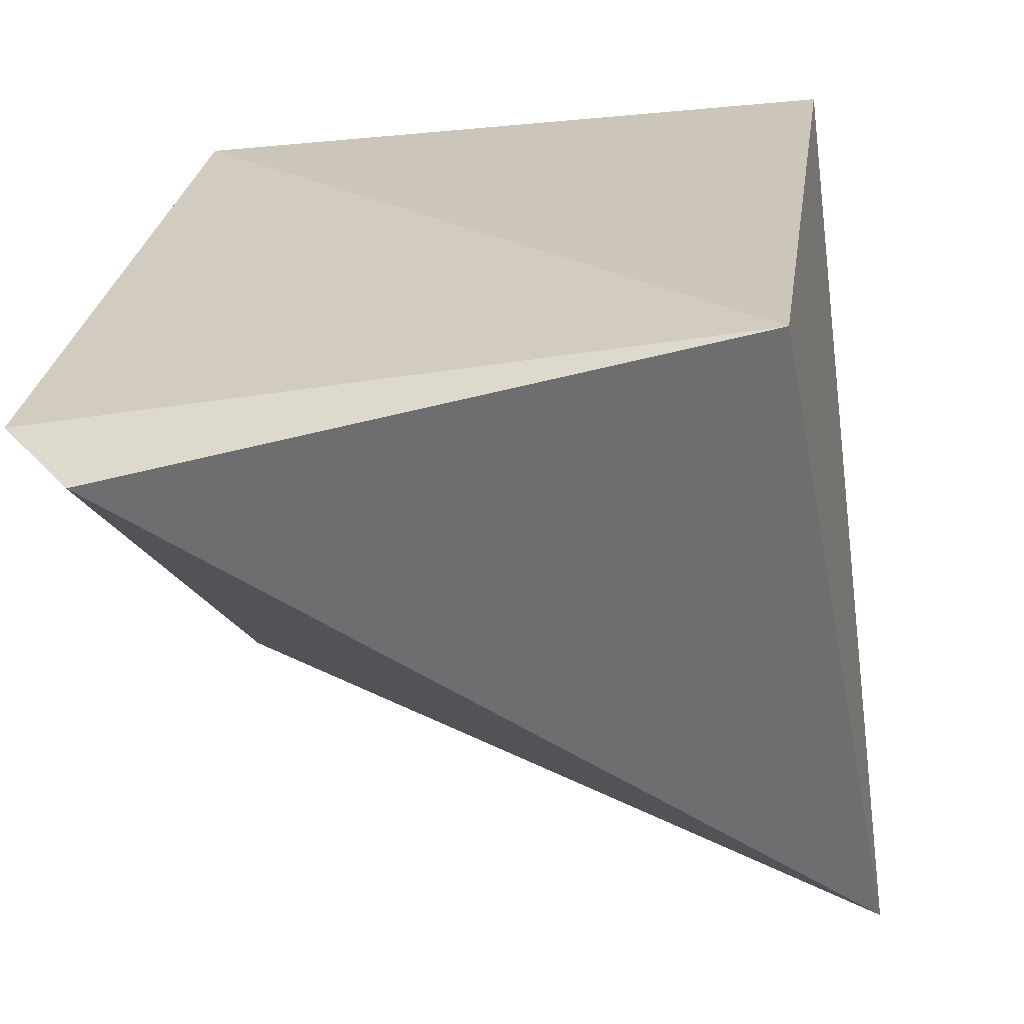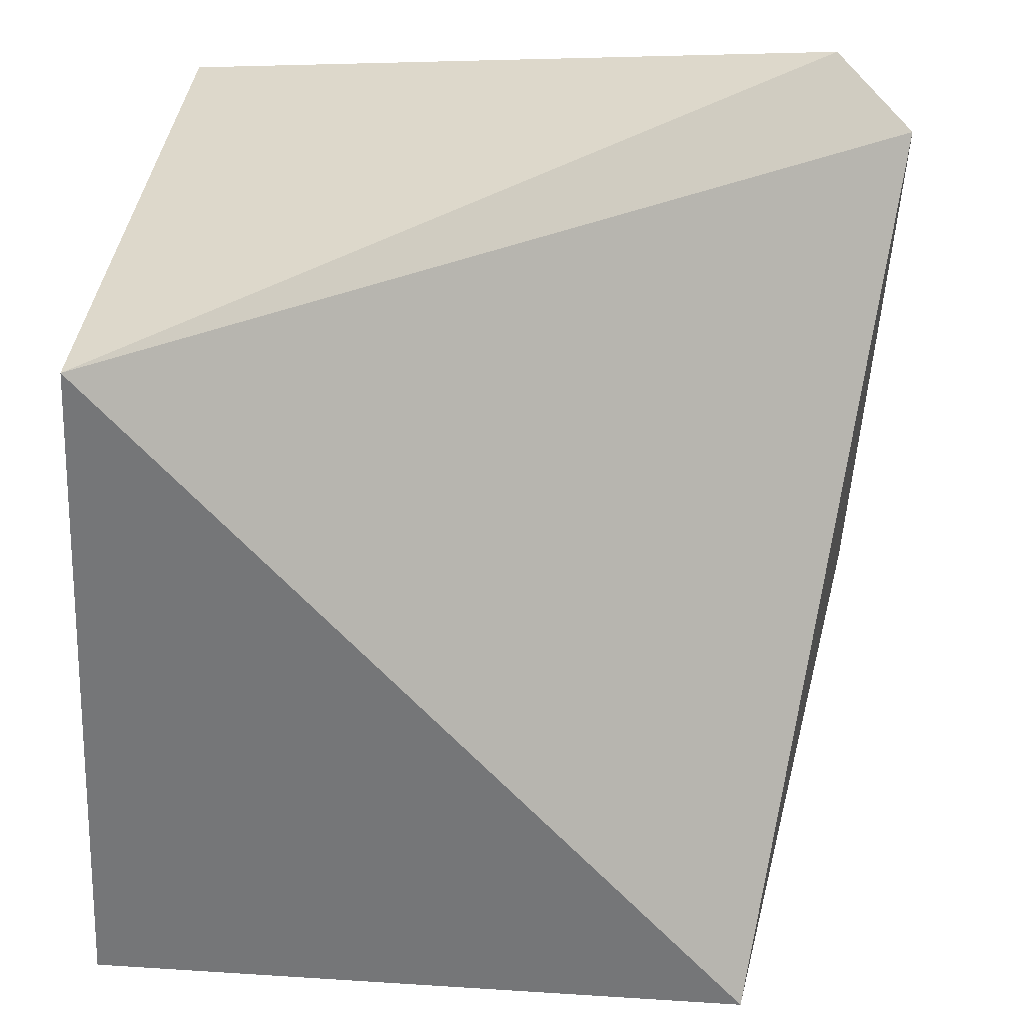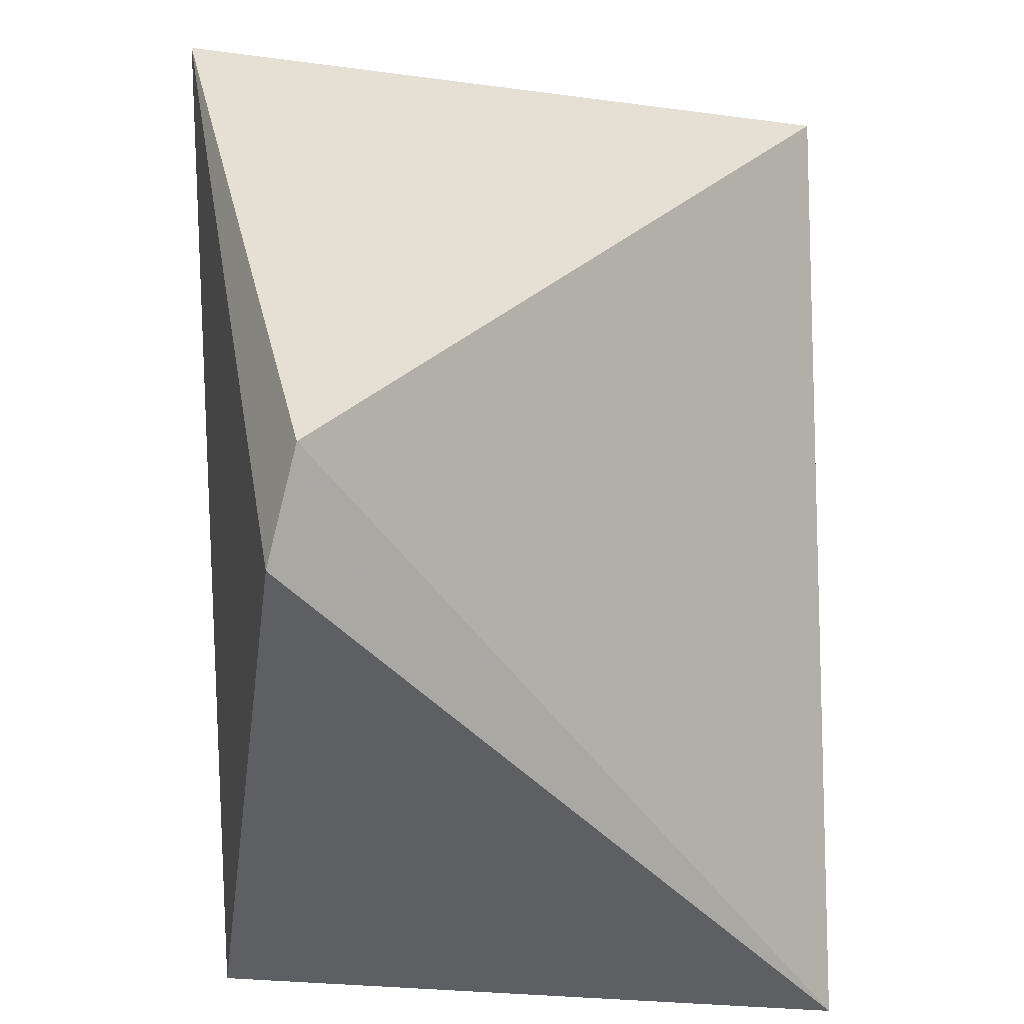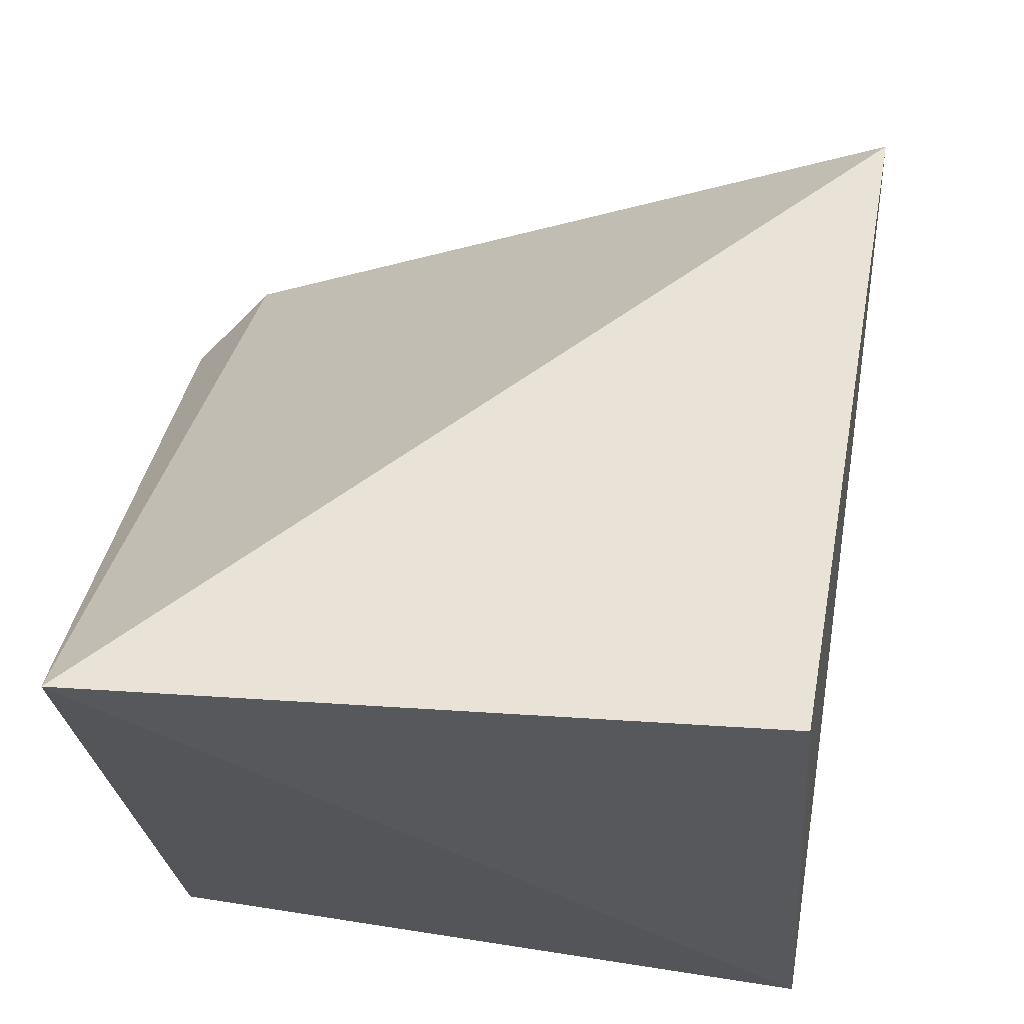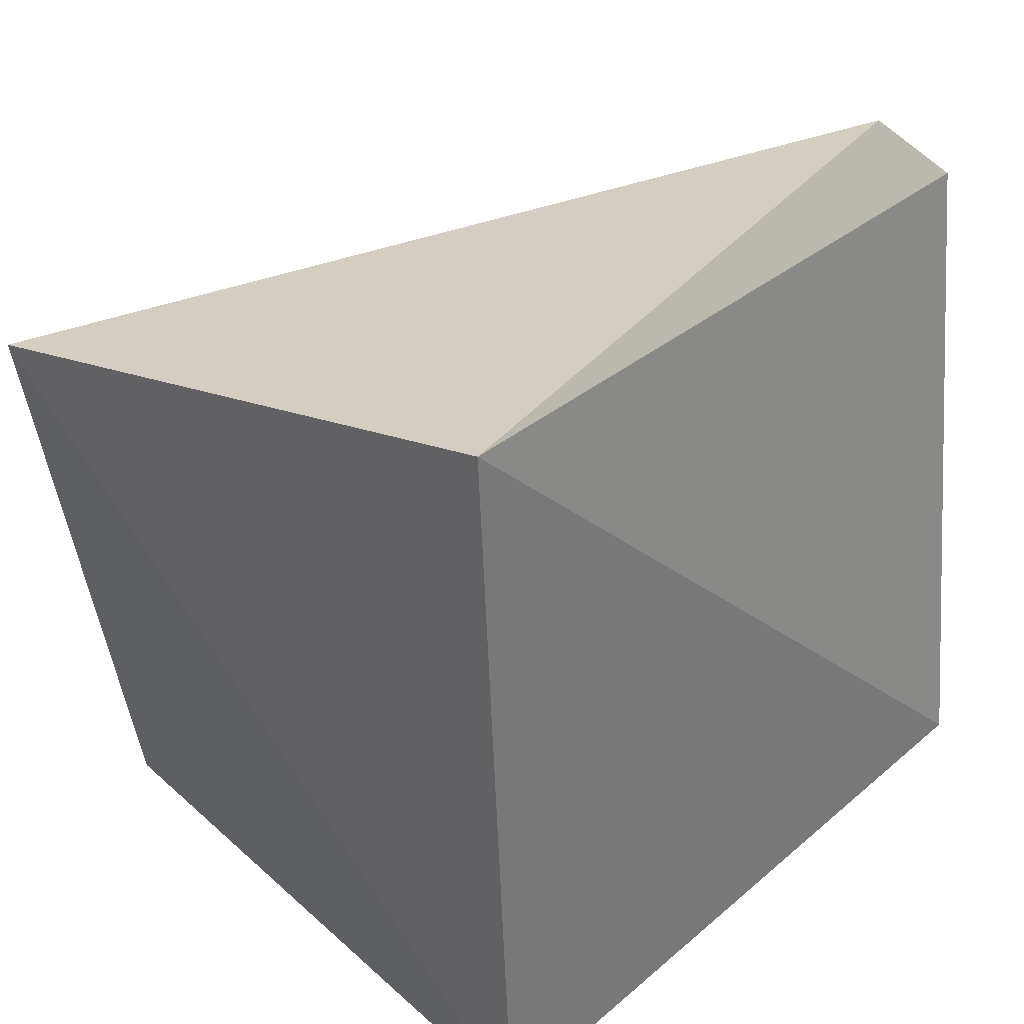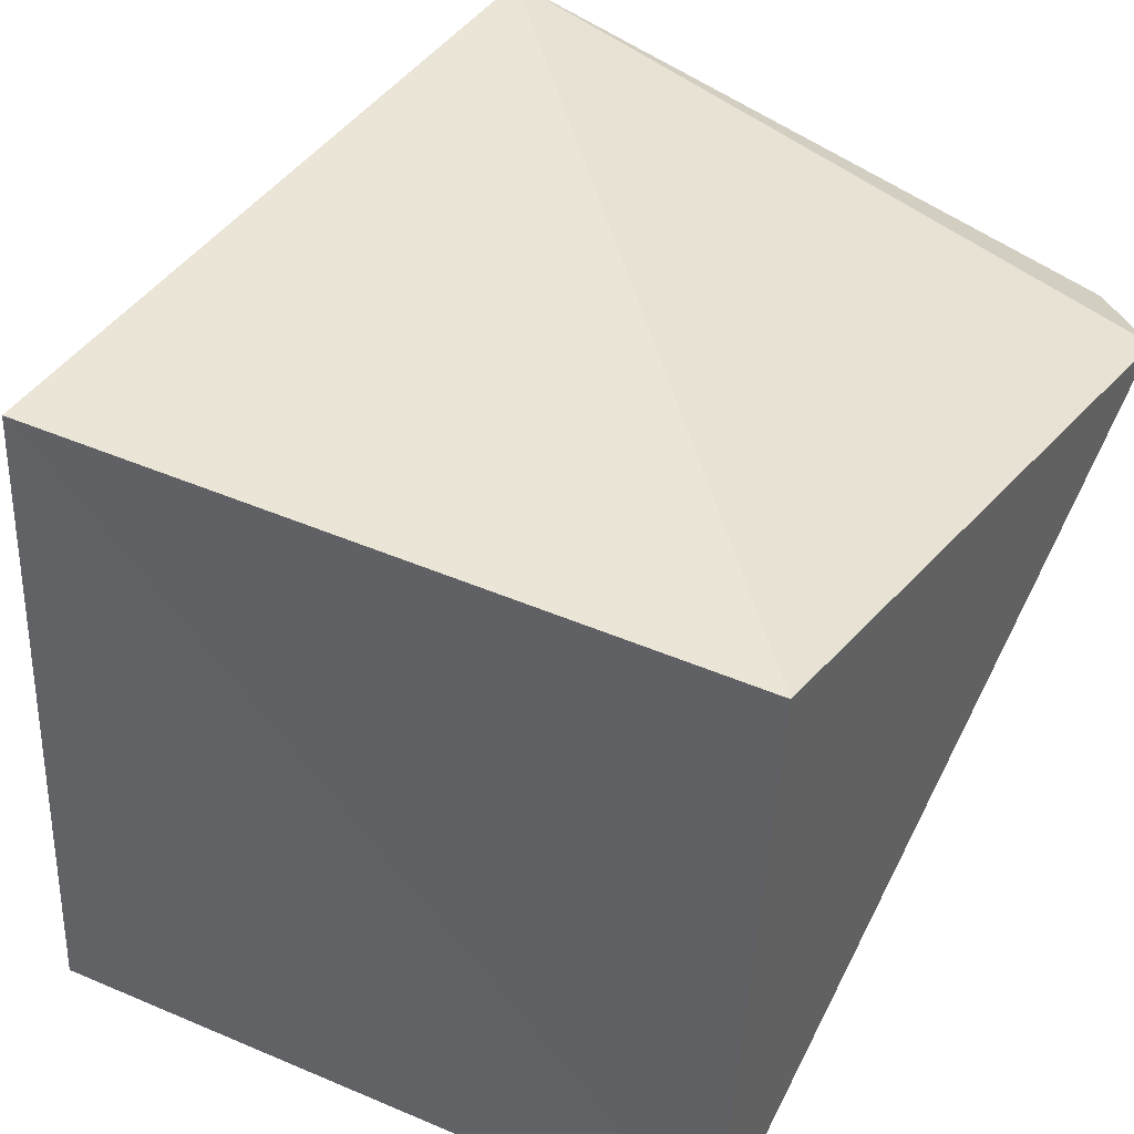
<metadata>
{"format":"obj","ext":"obj","renderer":"f3d","projection":"perspective","resolution":1024,"background":"white","views":[{"elev":22.4,"azim":9.9,"up":"+Y"},{"elev":-57.8,"azim":-86.3,"up":"+Y"},{"elev":47.2,"azim":-88.4,"up":"+Z"},{"elev":-30.4,"azim":6.2,"up":"+Z"},{"elev":35.2,"azim":142.3,"up":"+Z"},{"elev":41.9,"azim":-147.4,"up":"+Y"}]}
</metadata>
<code>
v 0.03325 0.02501 0.06119
v 0.03673 0.00303 0.05551
v 0.03223 0.02524 0.03472
v 0.01013 0.02324 0.03846
v 0.01251 0.01944 0.06302
v 0.03298 0.002416 0.03427
v 0.00976 0.02024 0.06053
v 0.01049 0.001999 0.03668
f 1 2 3
f 1 3 4
f 5 2 1
f 6 3 2
f 7 5 1
f 7 1 4
f 8 4 3
f 8 3 6
f 8 7 4
f 8 6 2
f 8 2 5
f 8 5 7

</code>
